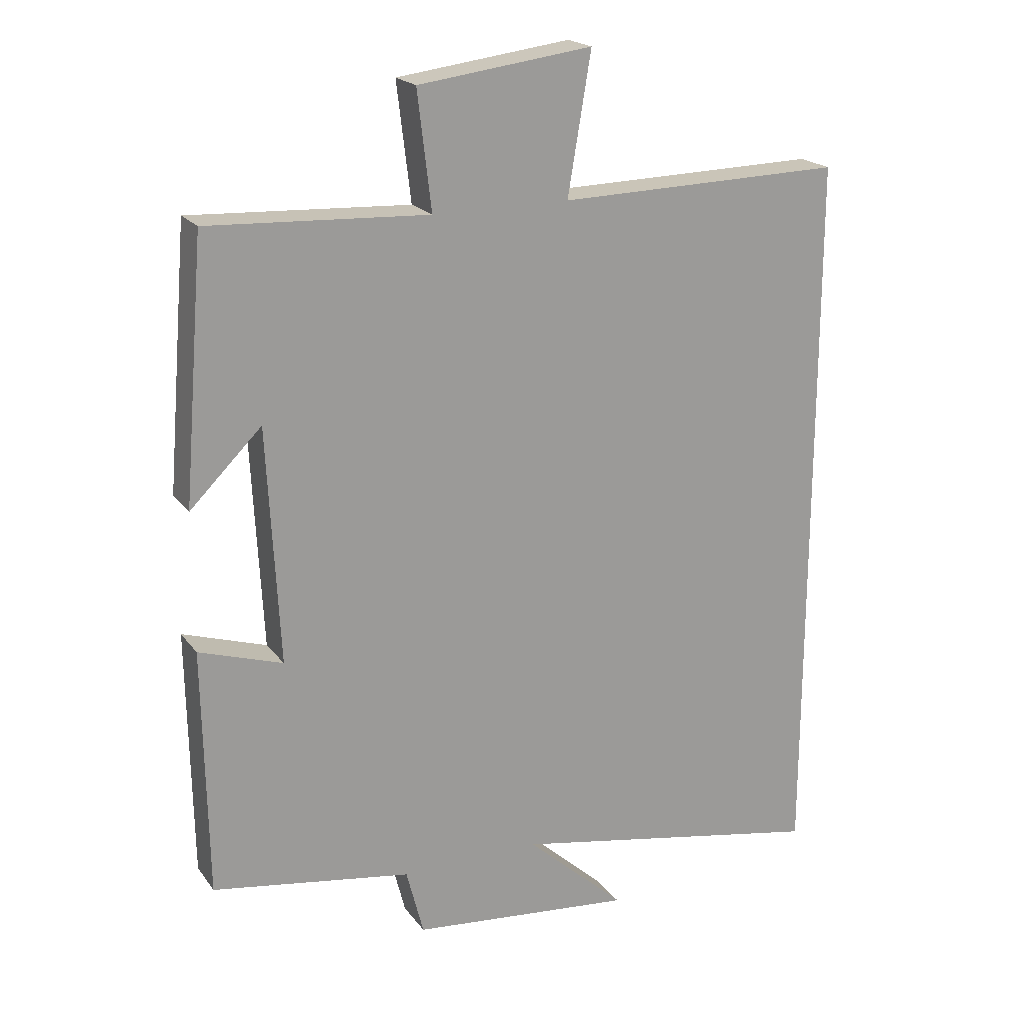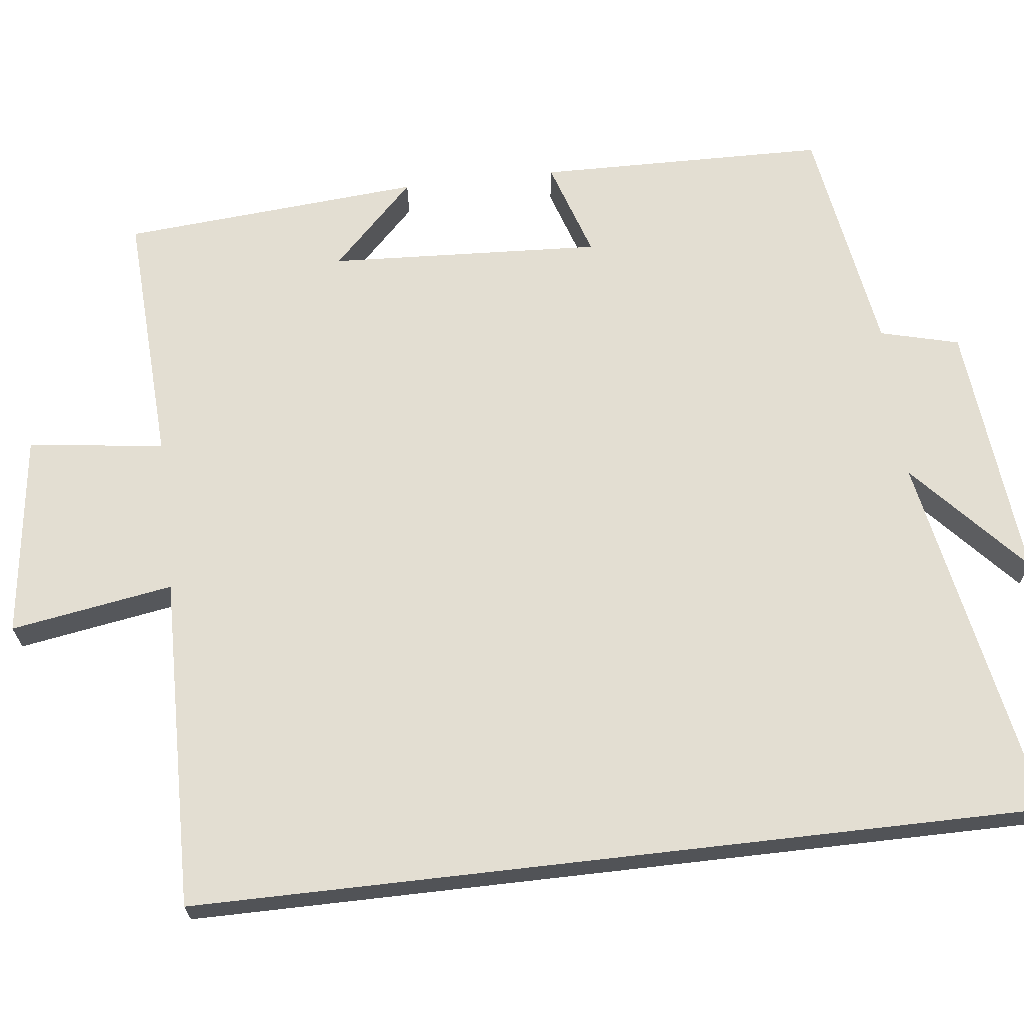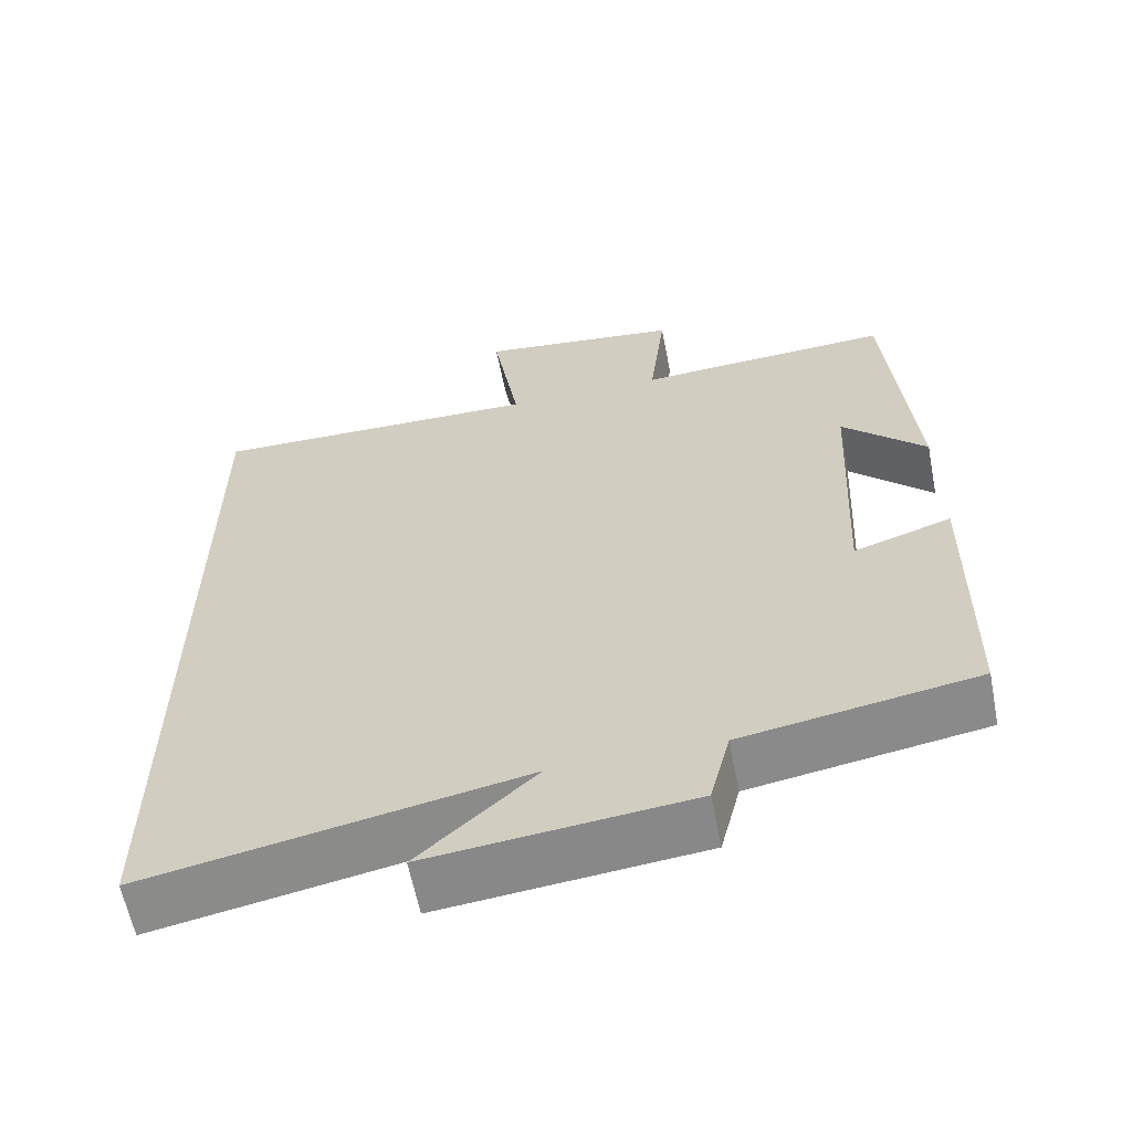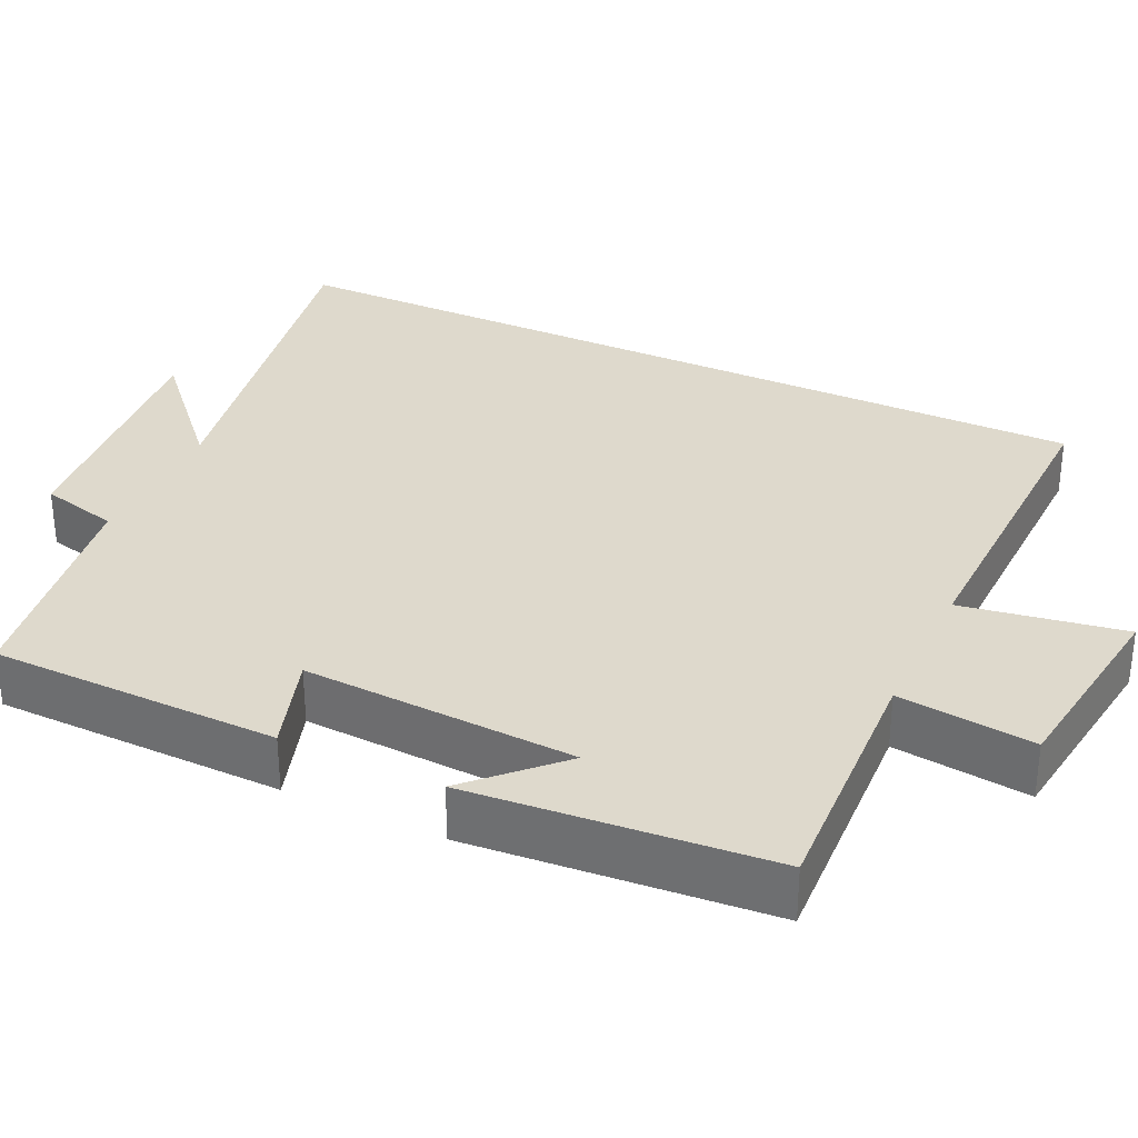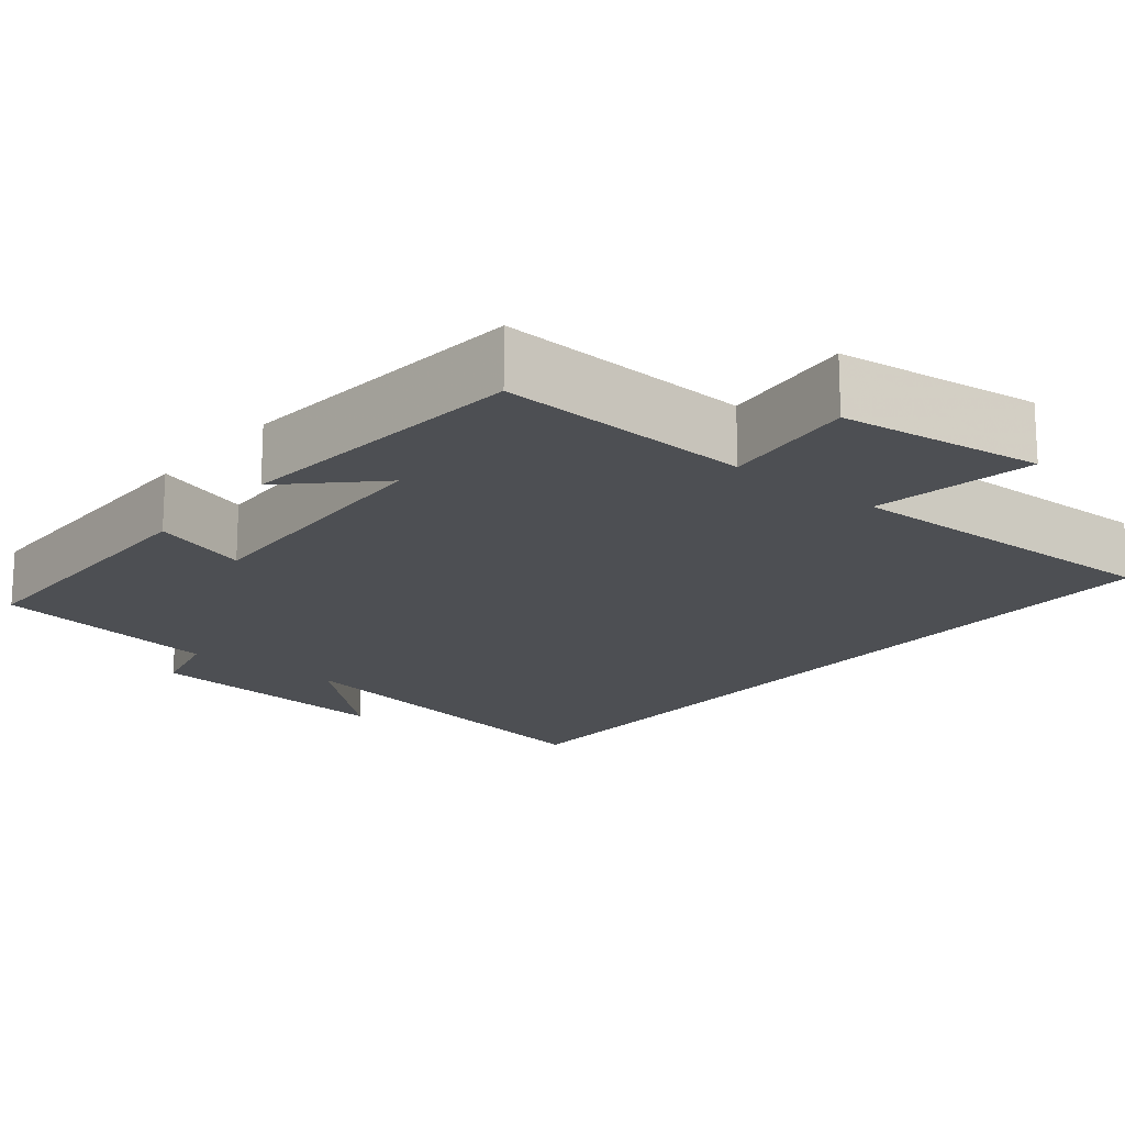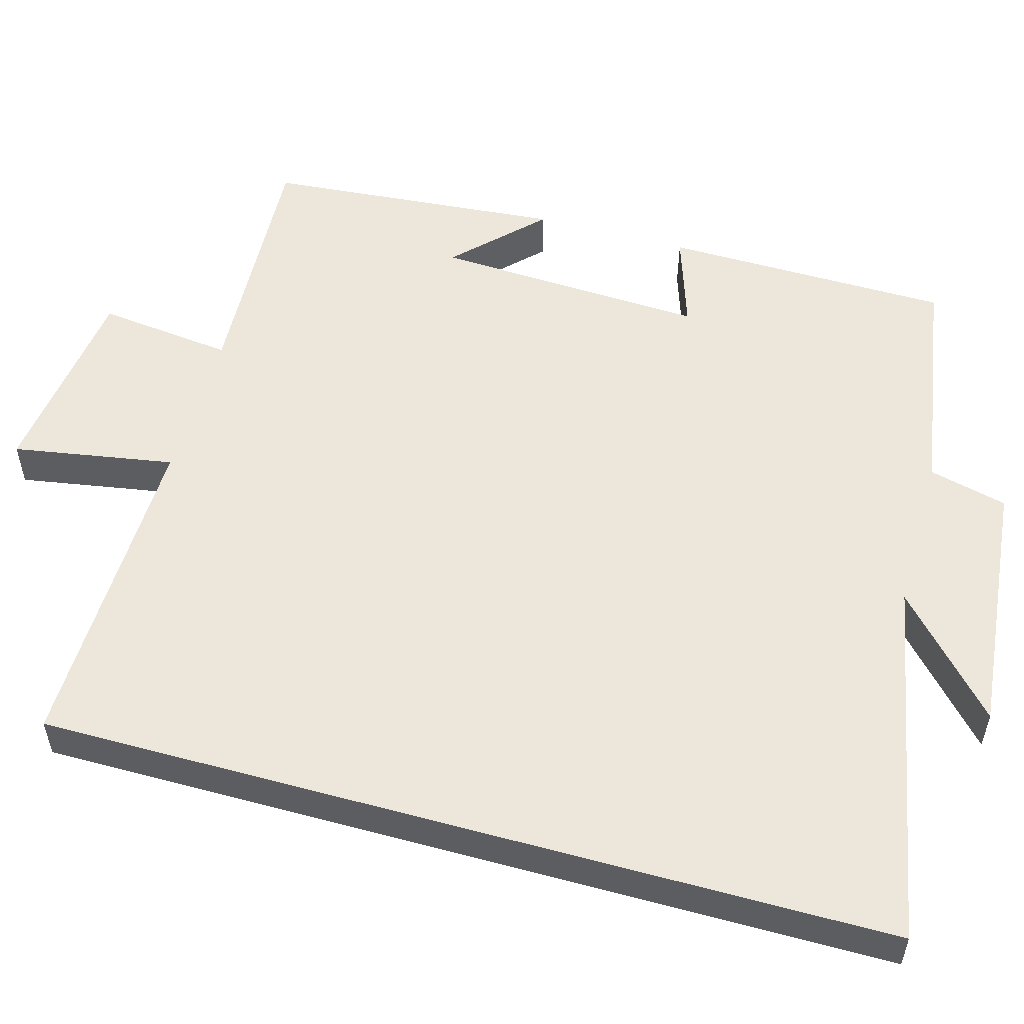
<metadata>
{"format":"obj","ext":"obj","renderer":"f3d","projection":"perspective","resolution":1024,"background":"white","views":[{"elev":20.2,"azim":-25.9,"up":"+Z"},{"elev":67.4,"azim":83.4,"up":"+Y"},{"elev":-61.3,"azim":-168.9,"up":"+Z"},{"elev":31.9,"azim":-64.7,"up":"+Y"},{"elev":-17.7,"azim":-39.3,"up":"+Y"},{"elev":54.0,"azim":105.6,"up":"+Y"}]}
</metadata>
<code>
v -0.494 0.07 -0.451
v -0.5 0.07 -0.077
v -0.374 0.07 -0.118
v -0.392 0.07 0.236
v -0.5 0.07 0.129
v -0.468 0.07 0.517
v -0.137 0.07 0.5
v -0.158 0.07 0.676
v 0.104 0.07 0.71
v 0.069 0.07 0.5
v 0.5 0.07 0.509
v 0.5 0.07 -0.591
v 0.019 0.07 -0.5
v 0.169 0.07 -0.636
v -0.167 0.07 -0.602
v -0.193 0.07 -0.5
v -0.494 0 -0.451
v -0.5 0 -0.077
v -0.374 0 -0.118
v -0.392 0 0.236
v -0.5 0 0.129
v -0.468 0 0.517
v -0.137 0 0.5
v -0.158 0 0.676
v 0.104 0 0.71
v 0.069 0 0.5
v 0.5 0 0.509
v 0.5 0 -0.591
v 0.019 0 -0.5
v 0.169 0 -0.636
v -0.167 0 -0.602
v -0.193 0 -0.5
f 13 14 15 16
f 13 16 1 2
f 10 11 12 13
f 7 8 9 10
f 7 10 13
f 4 5 6 7
f 3 4 7 13
f 2 3 13
f 32 31 30 29
f 18 17 32 29
f 29 28 27 26
f 26 25 24 23
f 29 26 23
f 23 22 21 20
f 29 23 20 19
f 29 19 18
f 1 17 18 2
f 2 18 19 3
f 3 19 20 4
f 4 20 21 5
f 5 21 22 6
f 6 22 23 7
f 7 23 24 8
f 8 24 25 9
f 9 25 26 10
f 10 26 27 11
f 11 27 28 12
f 12 28 29 13
f 13 29 30 14
f 14 30 31 15
f 15 31 32 16
f 16 32 17 1

</code>
